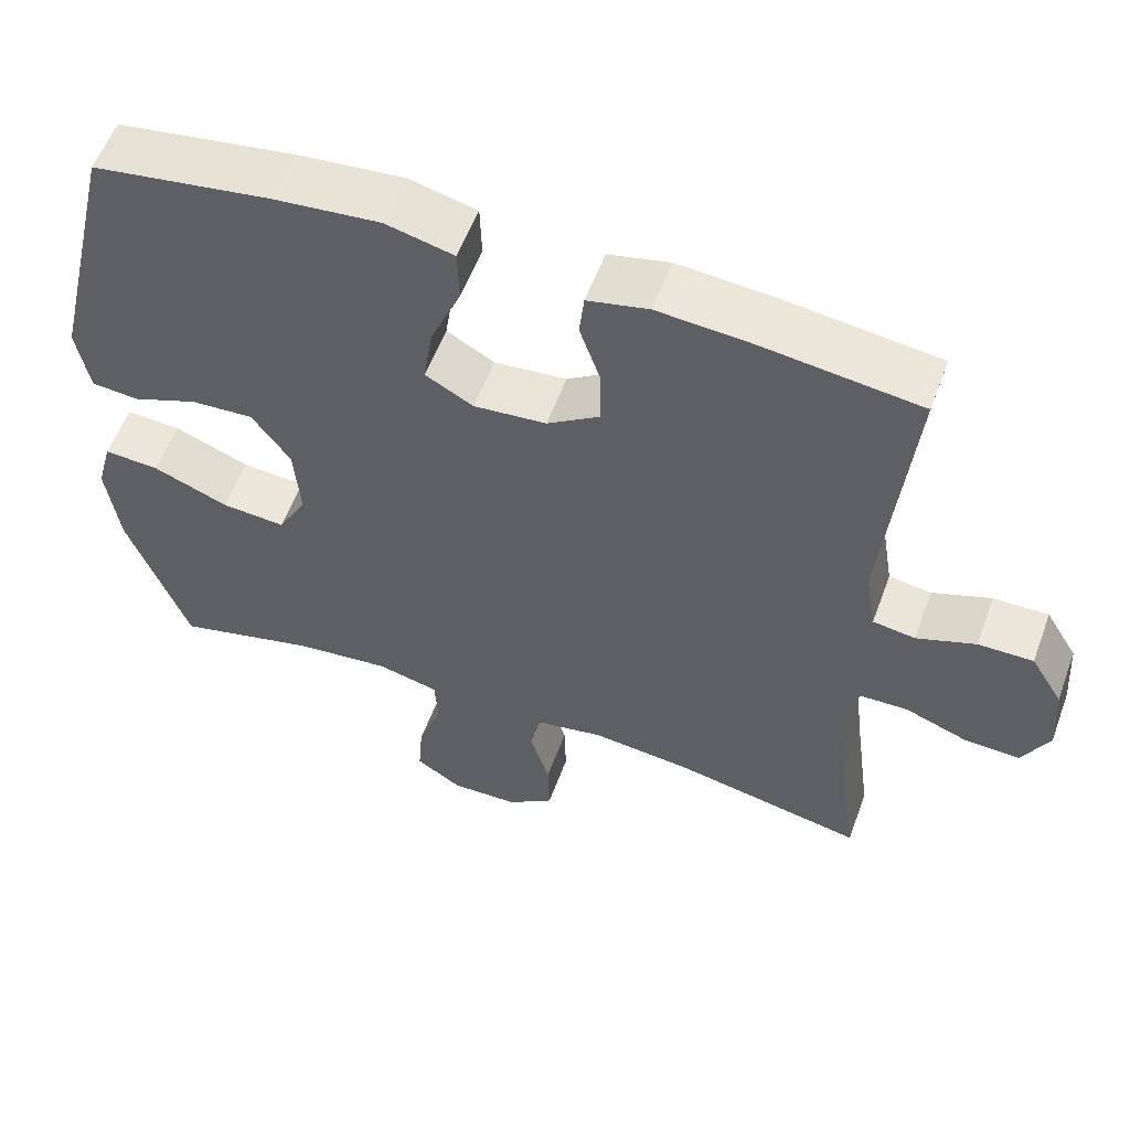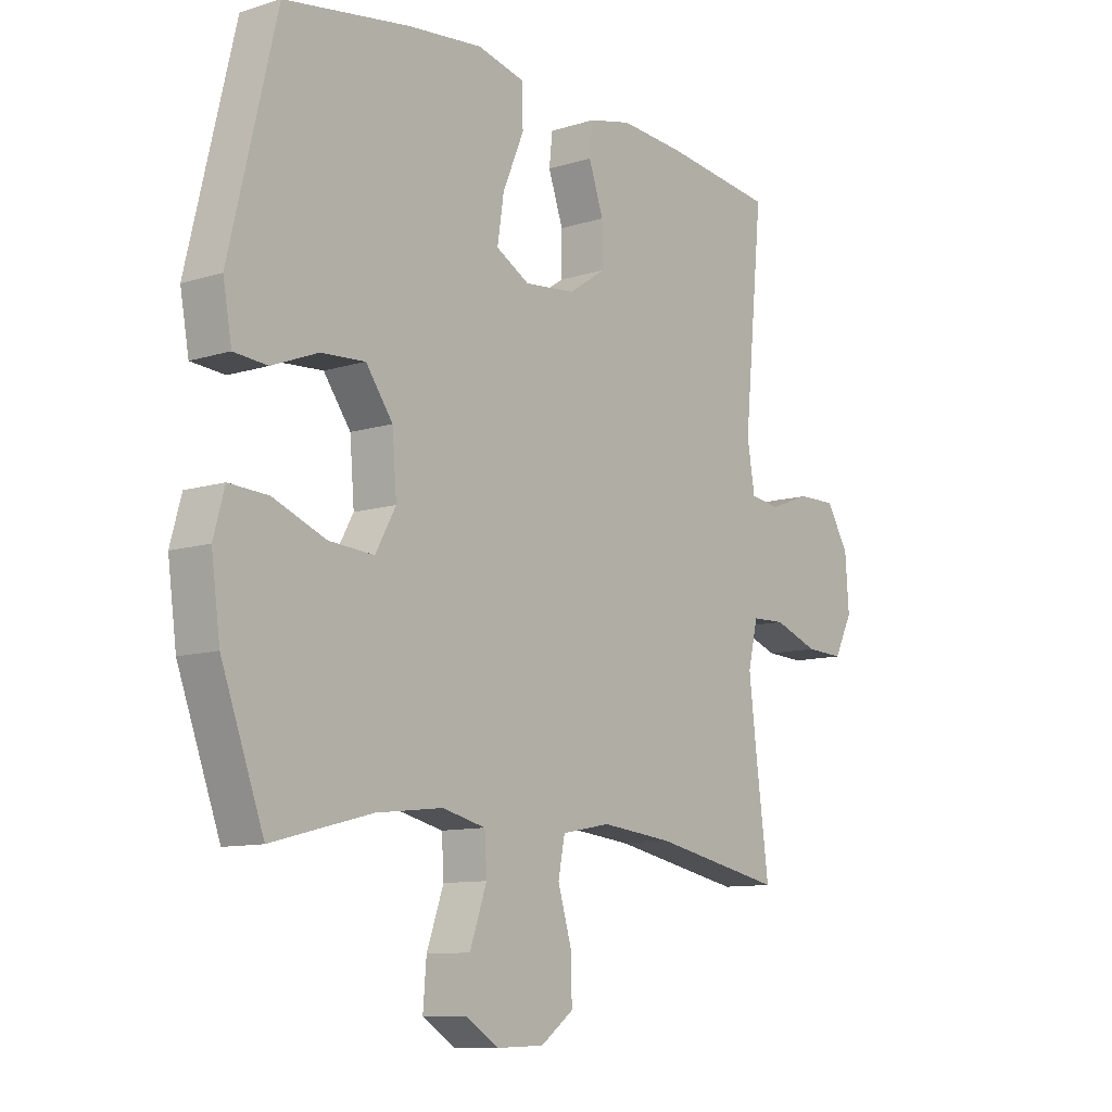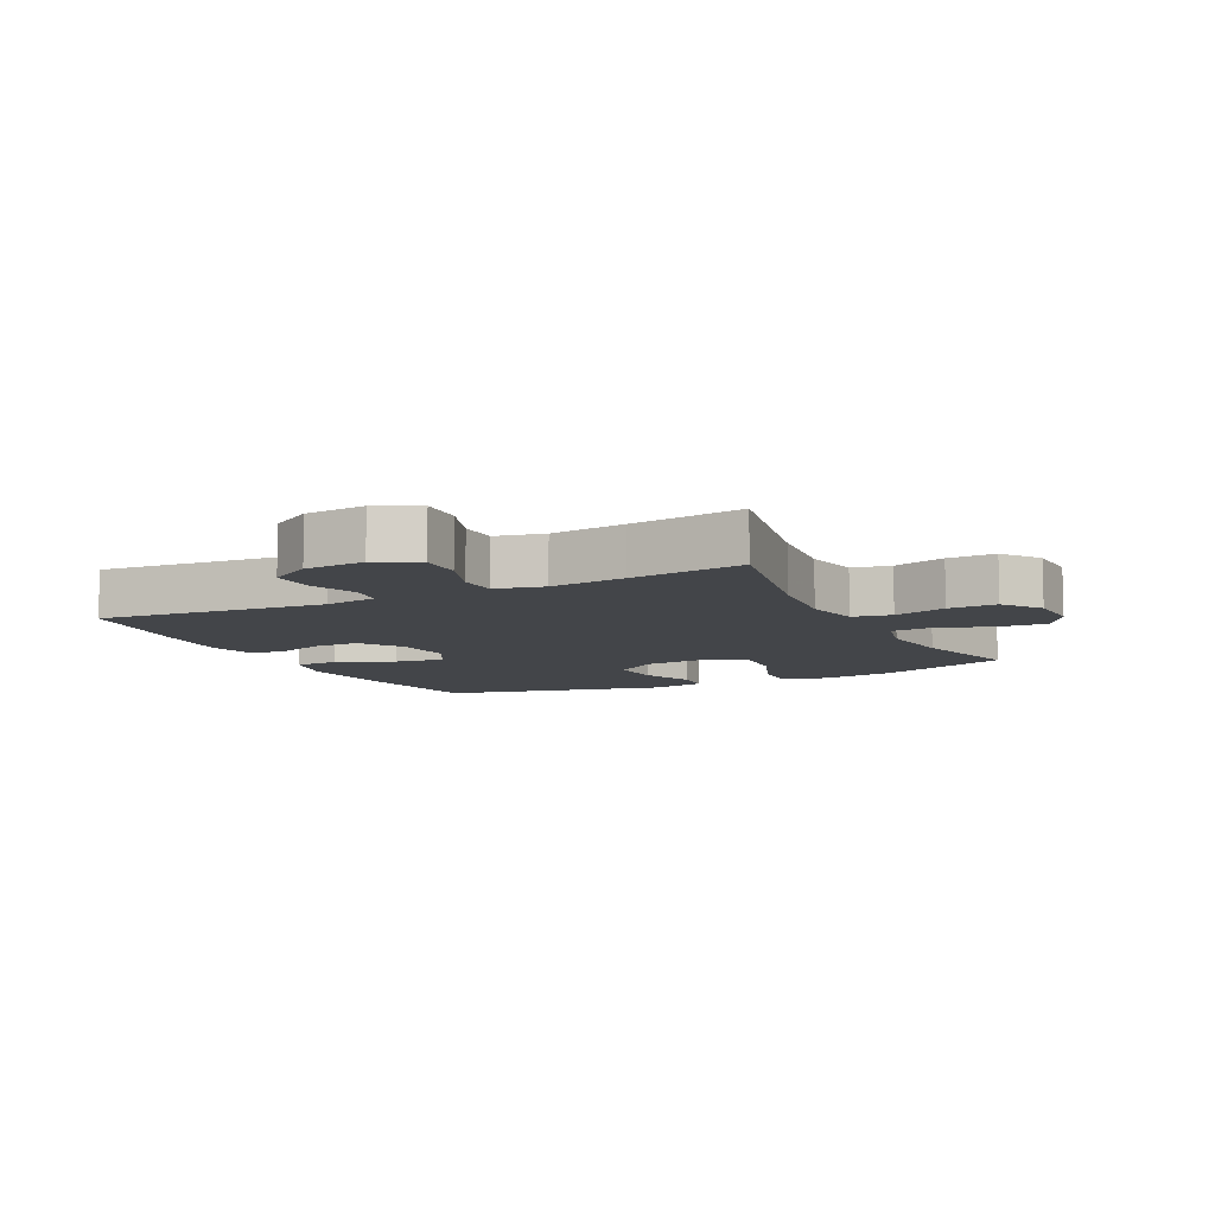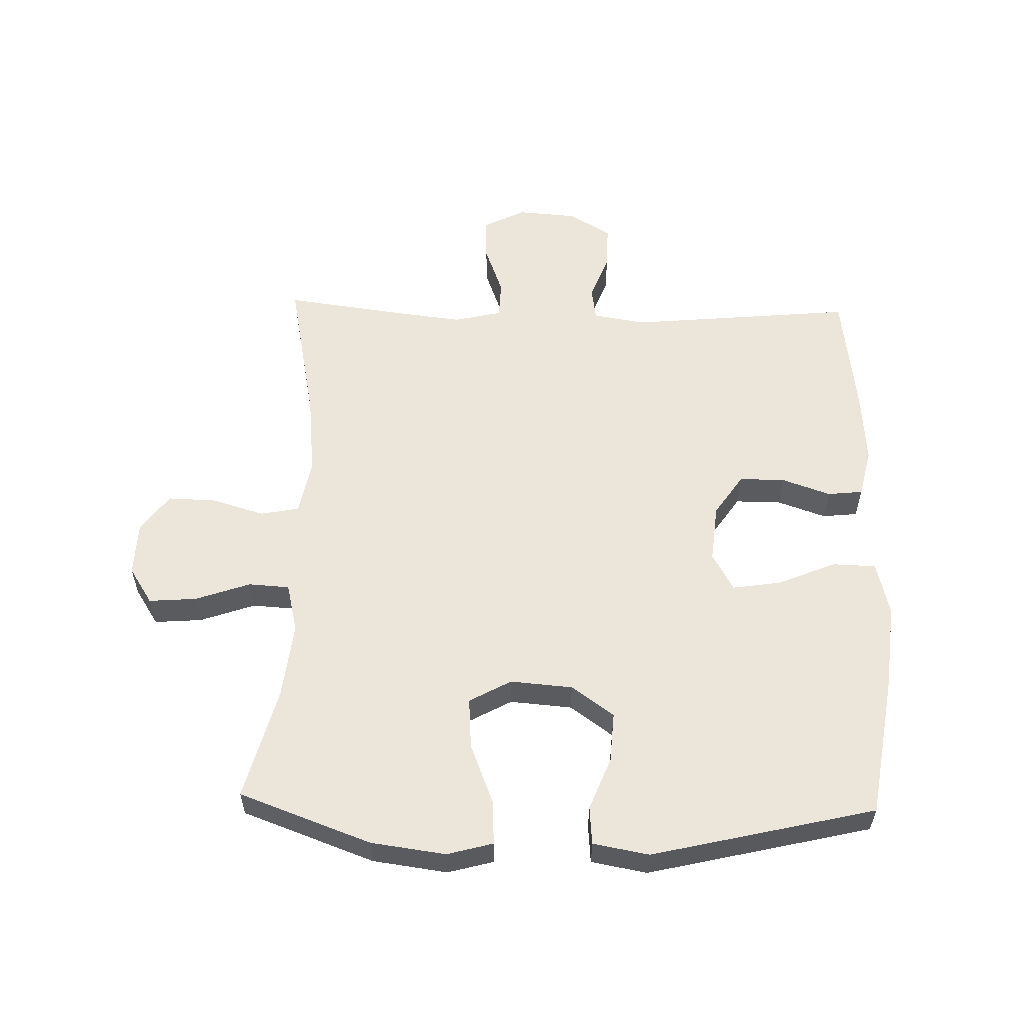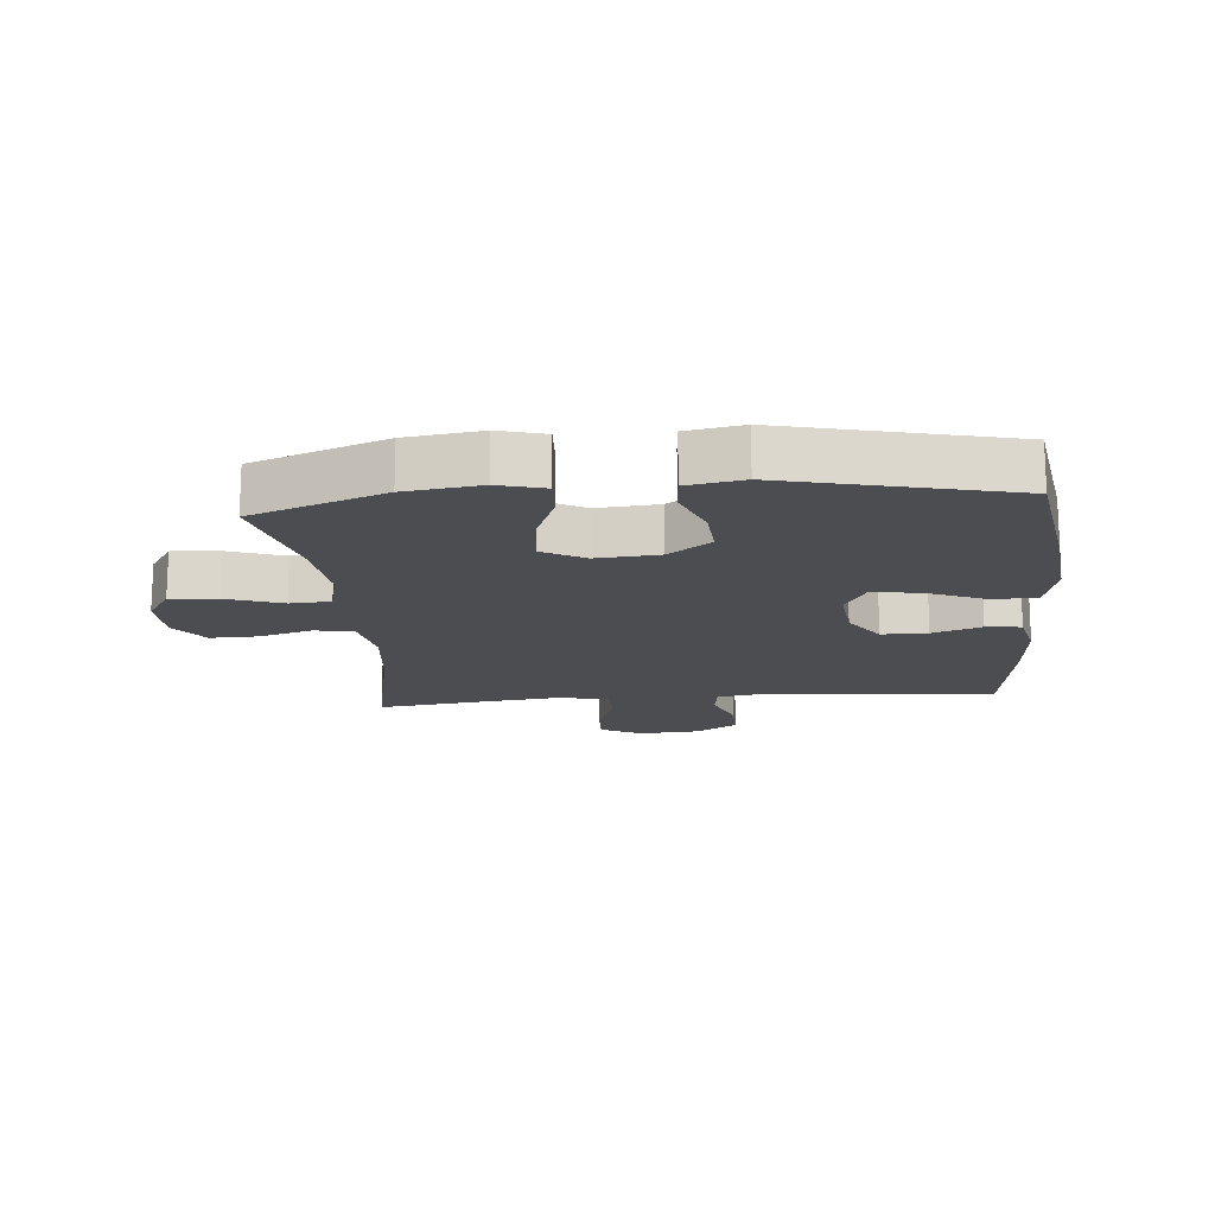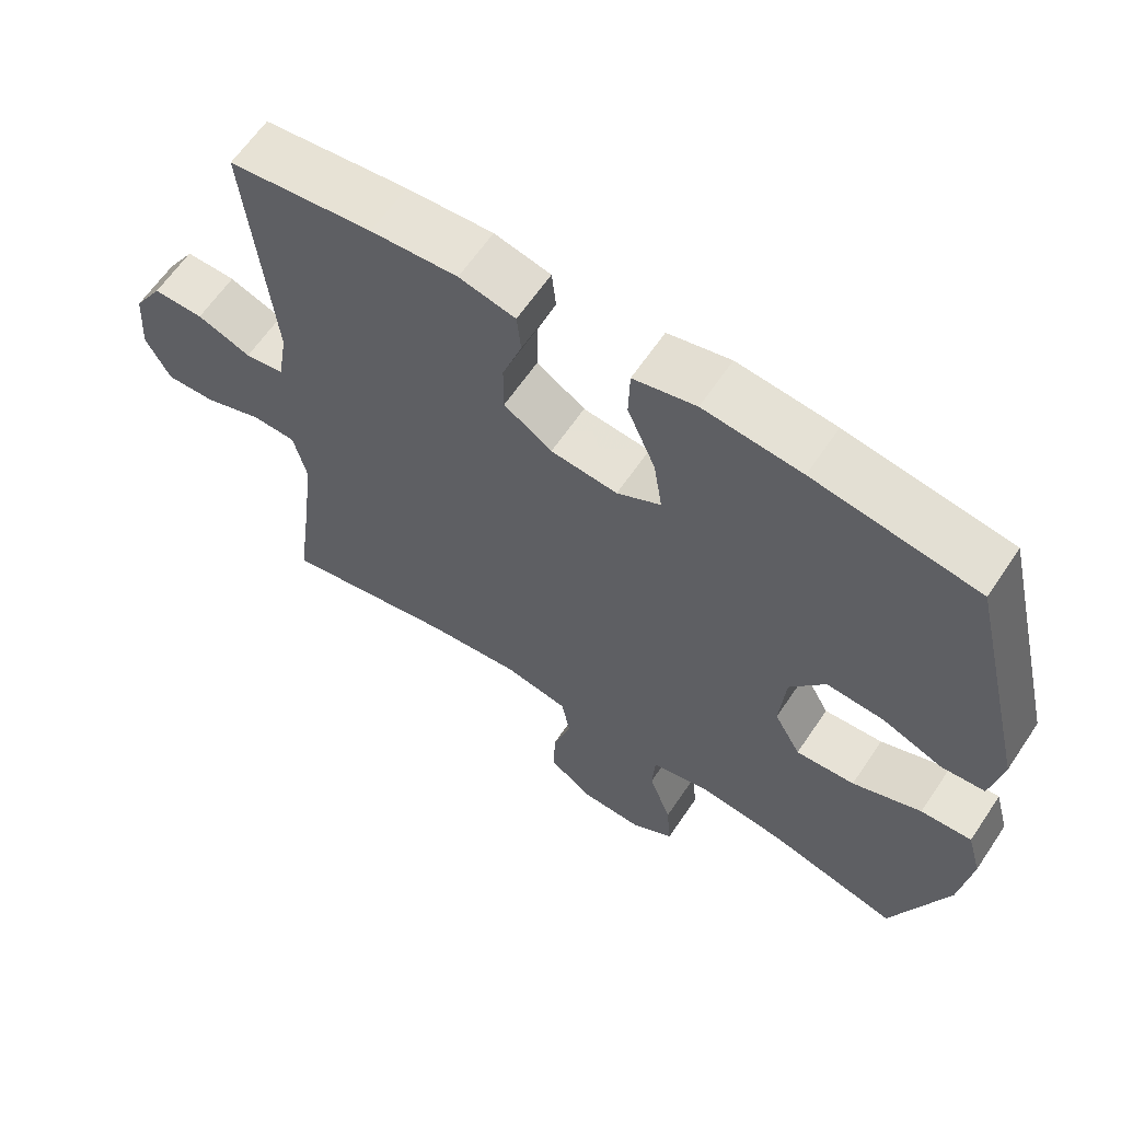
<metadata>
{"format":"obj","ext":"obj","renderer":"f3d","projection":"perspective","resolution":1024,"background":"white","views":[{"elev":56.9,"azim":20.2,"up":"+Z"},{"elev":-10.3,"azim":-51.4,"up":"+Z"},{"elev":-8.8,"azim":116.6,"up":"+Y"},{"elev":56.7,"azim":-88.4,"up":"+Y"},{"elev":-16.2,"azim":-84.9,"up":"+Y"},{"elev":62.8,"azim":-146.1,"up":"+Z"}]}
</metadata>
<code>
v -0.5 0.07 -0.5
v -0.577 0.07 -0.29
v -0.593 0.07 -0.171
v -0.573 0.07 -0.098
v -0.502 0.07 -0.102
v -0.406 0.07 -0.14
v -0.324 0.07 -0.146
v -0.287 0.07 -0.079
v -0.295 0.07 0.02
v -0.344 0.07 0.088
v -0.424 0.07 0.083
v -0.508 0.07 0.05
v -0.569 0.07 0.055
v -0.585 0.07 0.144
v -0.5 0.07 0.5
v -0.272 0.07 0.536
v -0.136 0.07 0.55
v -0.049 0.07 0.529
v -0.047 0.07 0.459
v -0.086 0.07 0.367
v -0.098 0.07 0.289
v -0.037 0.07 0.255
v 0.056 0.07 0.264
v 0.123 0.07 0.309
v 0.123 0.07 0.382
v 0.096 0.07 0.46
v 0.102 0.07 0.516
v 0.18 0.07 0.534
v 0.3 0.07 0.525
v 0.5 0.07 0.5
v 0.465 0.07 0.139
v 0.479 0.07 0.055
v 0.533 0.07 0.047
v 0.608 0.07 0.075
v 0.678 0.07 0.076
v 0.719 0.07 0.009
v 0.726 0.07 -0.087
v 0.692 0.07 -0.154
v 0.622 0.07 -0.151
v 0.541 0.07 -0.121
v 0.48 0.07 -0.123
v 0.462 0.07 -0.2
v 0.476 0.07 -0.319
v 0.5 0.07 -0.5
v 0.26 0.07 -0.452
v 0.129 0.07 -0.438
v 0.04 0.07 -0.455
v 0.028 0.07 -0.517
v 0.053 0.07 -0.601
v 0.055 0.07 -0.678
v -0.005 0.07 -0.722
v -0.092 0.07 -0.725
v -0.151 0.07 -0.687
v -0.145 0.07 -0.611
v -0.114 0.07 -0.523
v -0.118 0.07 -0.458
v -0.197 0.07 -0.439
v -0.319 0.07 -0.453
v -0.5 0 -0.5
v -0.577 0 -0.29
v -0.593 0 -0.171
v -0.573 0 -0.098
v -0.502 0 -0.102
v -0.406 0 -0.14
v -0.324 0 -0.146
v -0.287 0 -0.079
v -0.295 0 0.02
v -0.344 0 0.088
v -0.424 0 0.083
v -0.508 0 0.05
v -0.569 0 0.055
v -0.585 0 0.144
v -0.5 0 0.5
v -0.272 0 0.536
v -0.136 0 0.55
v -0.049 0 0.529
v -0.047 0 0.459
v -0.086 0 0.367
v -0.098 0 0.289
v -0.037 0 0.255
v 0.056 0 0.264
v 0.123 0 0.309
v 0.123 0 0.382
v 0.096 0 0.46
v 0.102 0 0.516
v 0.18 0 0.534
v 0.3 0 0.525
v 0.5 0 0.5
v 0.465 0 0.139
v 0.479 0 0.055
v 0.533 0 0.047
v 0.608 0 0.075
v 0.678 0 0.076
v 0.719 0 0.009
v 0.726 0 -0.087
v 0.692 0 -0.154
v 0.622 0 -0.151
v 0.541 0 -0.121
v 0.48 0 -0.123
v 0.462 0 -0.2
v 0.476 0 -0.319
v 0.5 0 -0.5
v 0.26 0 -0.452
v 0.129 0 -0.438
v 0.04 0 -0.455
v 0.028 0 -0.517
v 0.053 0 -0.601
v 0.055 0 -0.678
v -0.005 0 -0.722
v -0.092 0 -0.725
v -0.151 0 -0.687
v -0.145 0 -0.611
v -0.114 0 -0.523
v -0.118 0 -0.458
v -0.197 0 -0.439
v -0.319 0 -0.453
f 52 53 54 55
f 52 55 56
f 51 52 56
f 48 49 50 51
f 48 51 56
f 47 48 56
f 46 47 56 57
f 43 44 45
f 42 43 45 46
f 41 42 46 57
f 37 38 39 40
f 37 40 41
f 36 37 41
f 33 34 35 36
f 32 33 36 41
f 31 32 41 57
f 25 26 27 28
f 24 25 28 29
f 17 18 19 20
f 17 20 21
f 16 17 21
f 15 16 21
f 14 15 21 22
f 11 12 13 14
f 10 11 14 22
f 3 4 5 6
f 3 6 7
f 58 1 2 3
f 58 3 7
f 57 58 7 8
f 31 57 8 9
f 24 29 30 31
f 23 24 31 9
f 9 10 22 23
f 113 112 111 110
f 114 113 110
f 114 110 109
f 109 108 107 106
f 114 109 106
f 114 106 105
f 115 114 105 104
f 103 102 101
f 104 103 101 100
f 115 104 100 99
f 98 97 96 95
f 99 98 95
f 99 95 94
f 94 93 92 91
f 99 94 91 90
f 115 99 90 89
f 86 85 84 83
f 87 86 83 82
f 78 77 76 75
f 79 78 75
f 79 75 74
f 79 74 73
f 80 79 73 72
f 72 71 70 69
f 80 72 69 68
f 64 63 62 61
f 65 64 61
f 61 60 59 116
f 65 61 116
f 66 65 116 115
f 67 66 115 89
f 89 88 87 82
f 67 89 82 81
f 81 80 68 67
f 1 59 60 2
f 2 60 61 3
f 3 61 62 4
f 4 62 63 5
f 5 63 64 6
f 6 64 65 7
f 7 65 66 8
f 8 66 67 9
f 9 67 68 10
f 10 68 69 11
f 11 69 70 12
f 12 70 71 13
f 13 71 72 14
f 14 72 73 15
f 15 73 74 16
f 16 74 75 17
f 17 75 76 18
f 18 76 77 19
f 19 77 78 20
f 20 78 79 21
f 21 79 80 22
f 22 80 81 23
f 23 81 82 24
f 24 82 83 25
f 25 83 84 26
f 26 84 85 27
f 27 85 86 28
f 28 86 87 29
f 29 87 88 30
f 30 88 89 31
f 31 89 90 32
f 32 90 91 33
f 33 91 92 34
f 34 92 93 35
f 35 93 94 36
f 36 94 95 37
f 37 95 96 38
f 38 96 97 39
f 39 97 98 40
f 40 98 99 41
f 41 99 100 42
f 42 100 101 43
f 43 101 102 44
f 44 102 103 45
f 45 103 104 46
f 46 104 105 47
f 47 105 106 48
f 48 106 107 49
f 49 107 108 50
f 50 108 109 51
f 51 109 110 52
f 52 110 111 53
f 53 111 112 54
f 54 112 113 55
f 55 113 114 56
f 56 114 115 57
f 57 115 116 58
f 58 116 59 1

</code>
